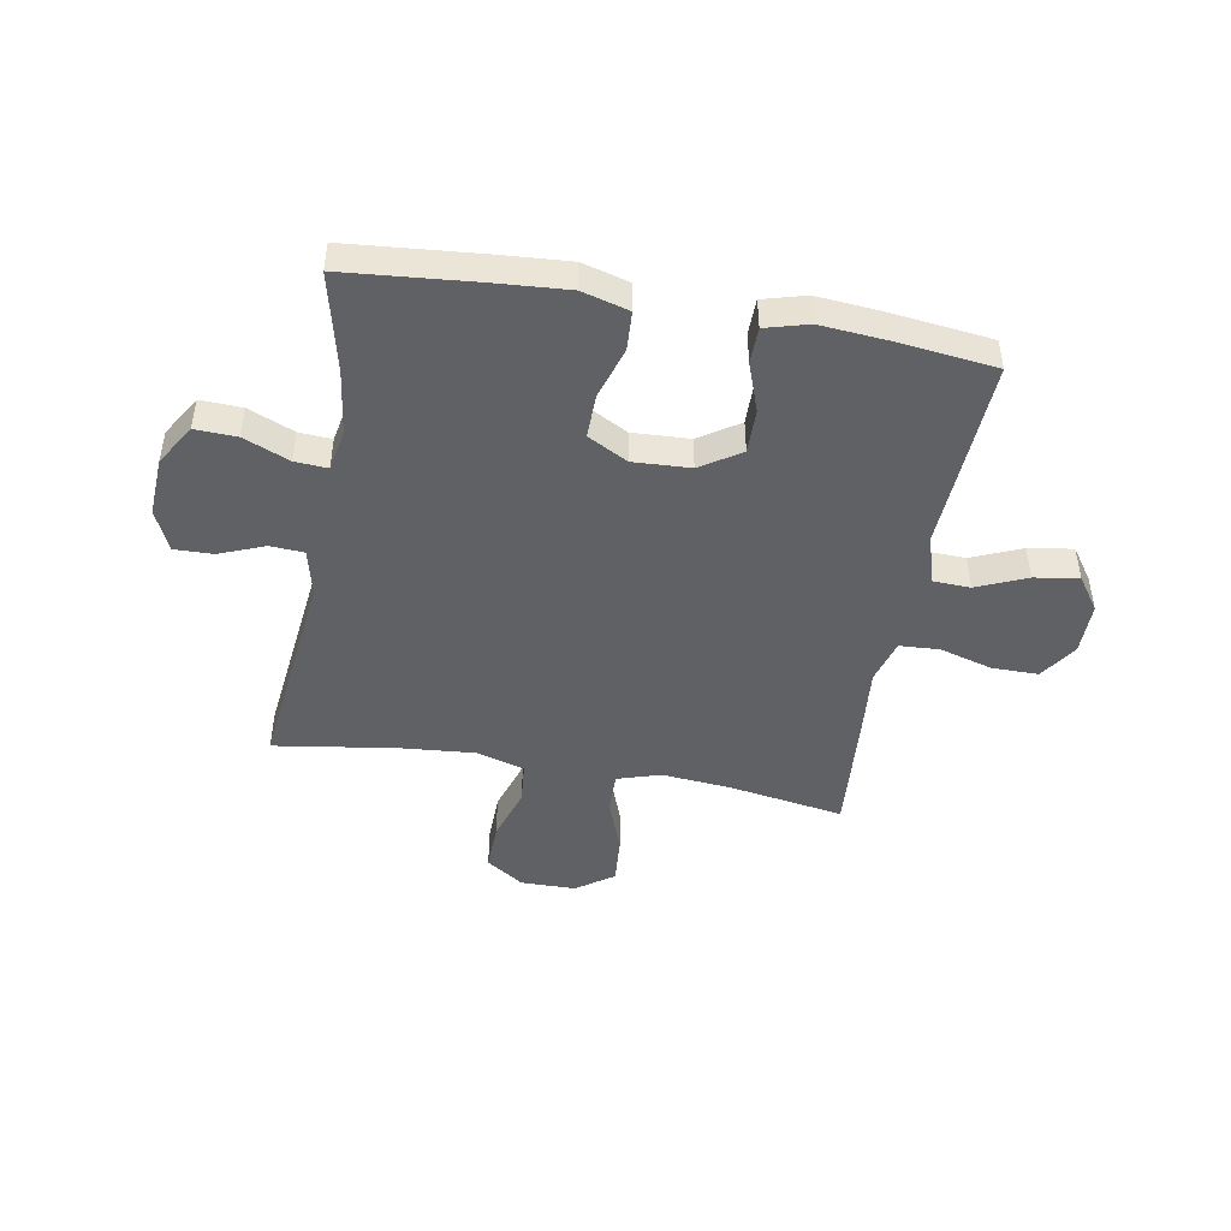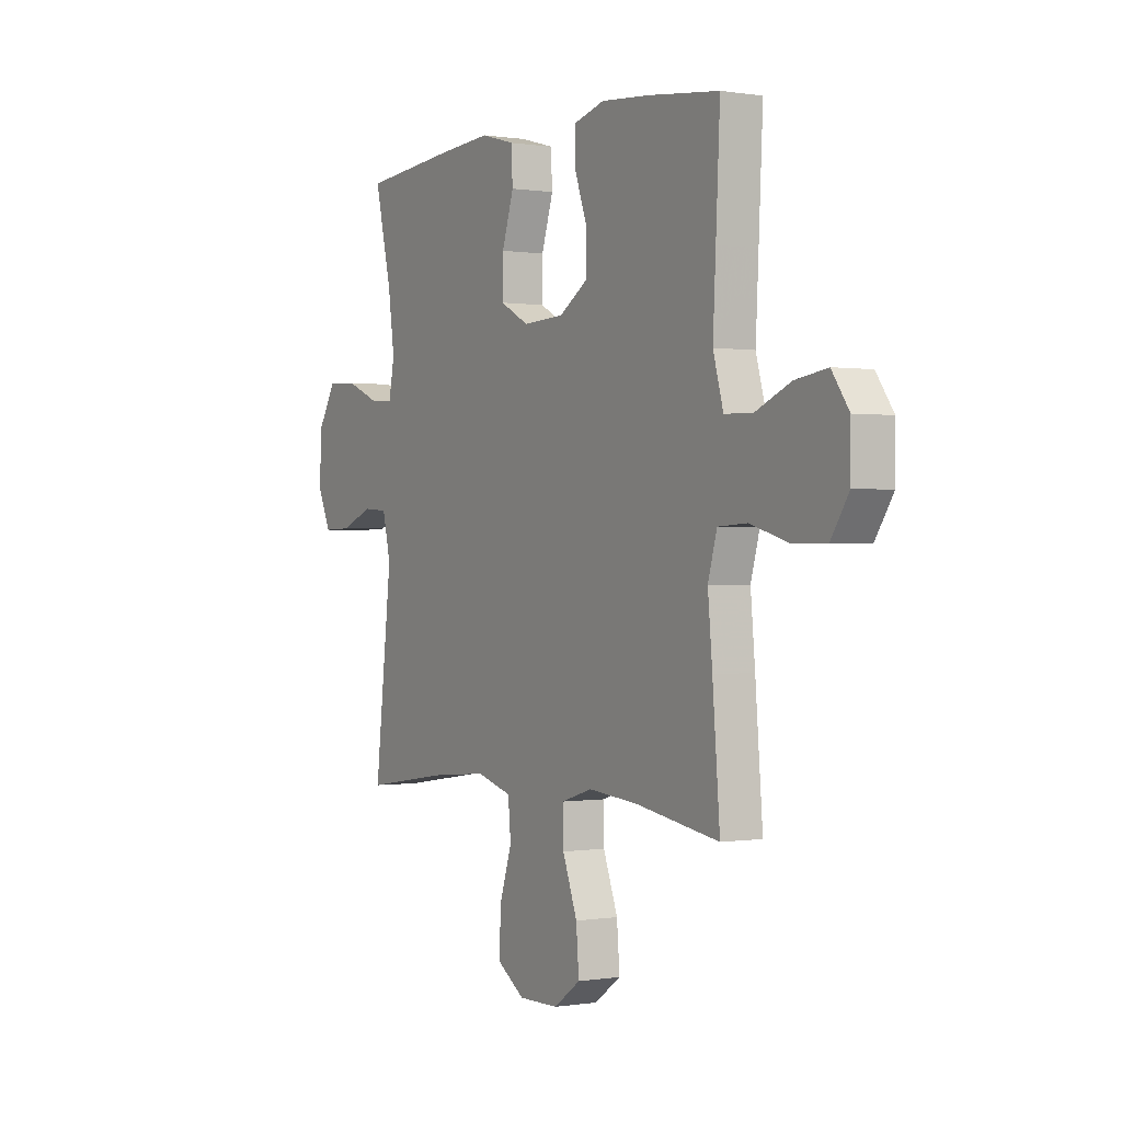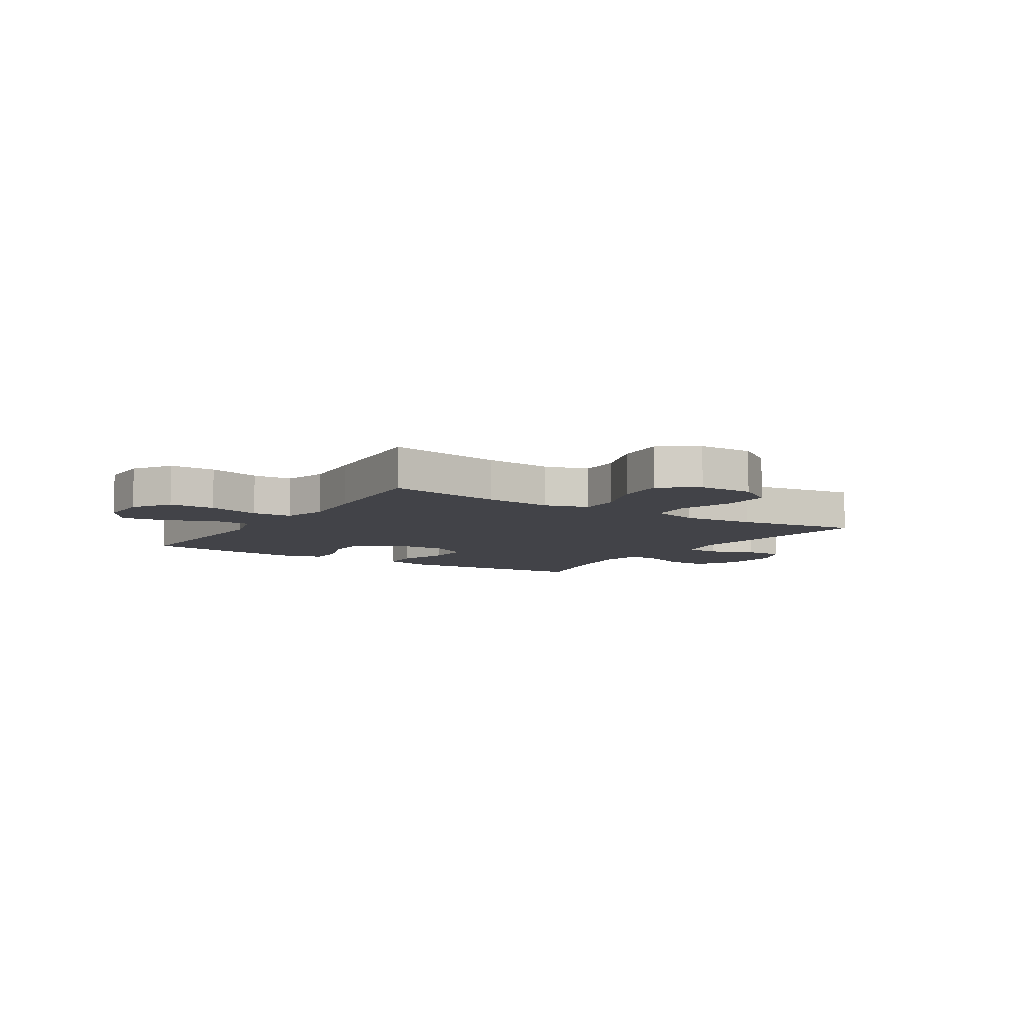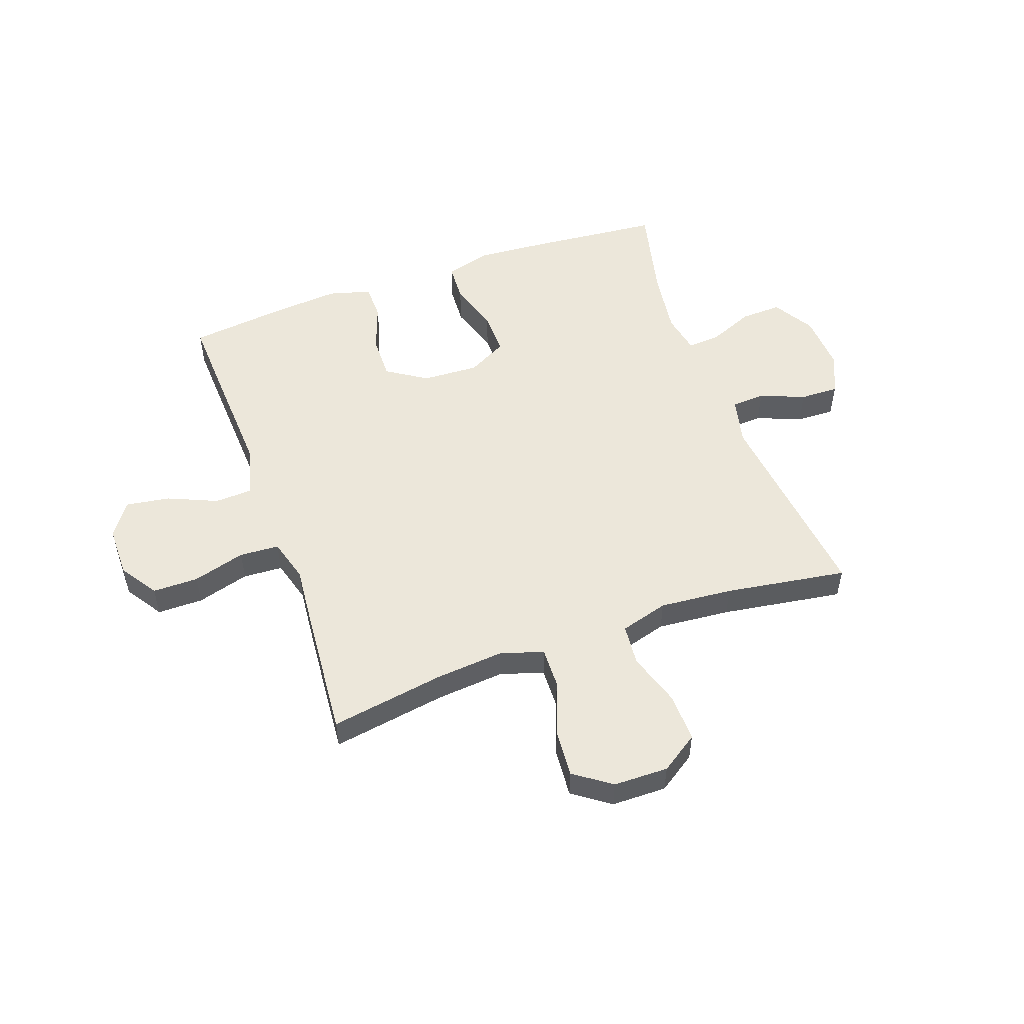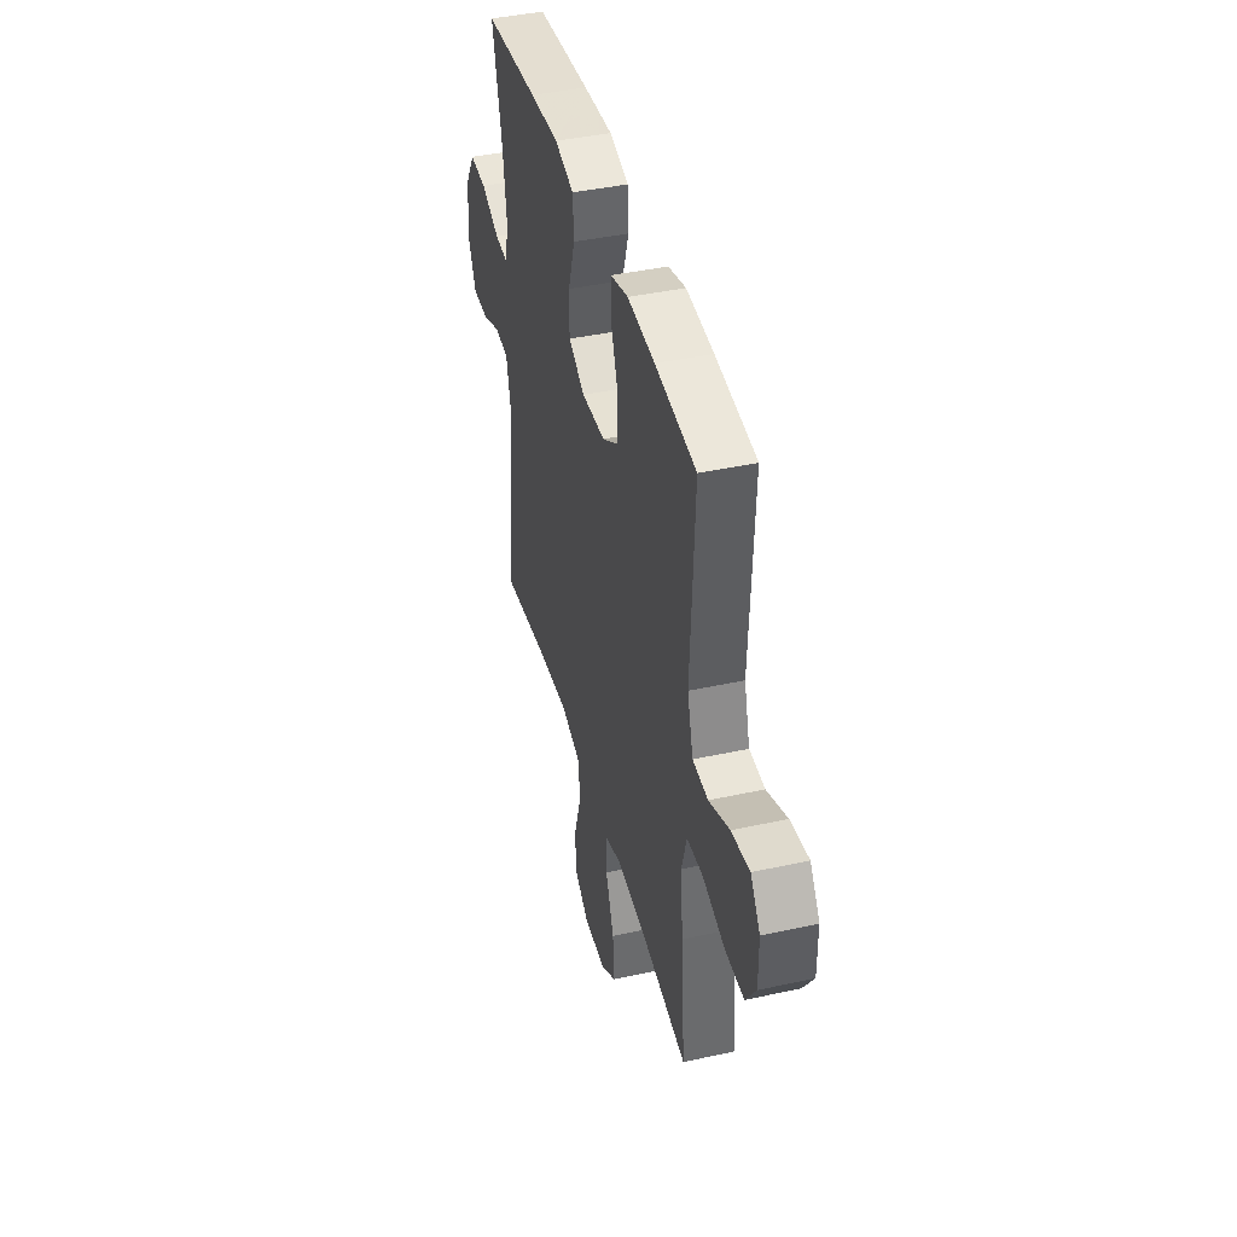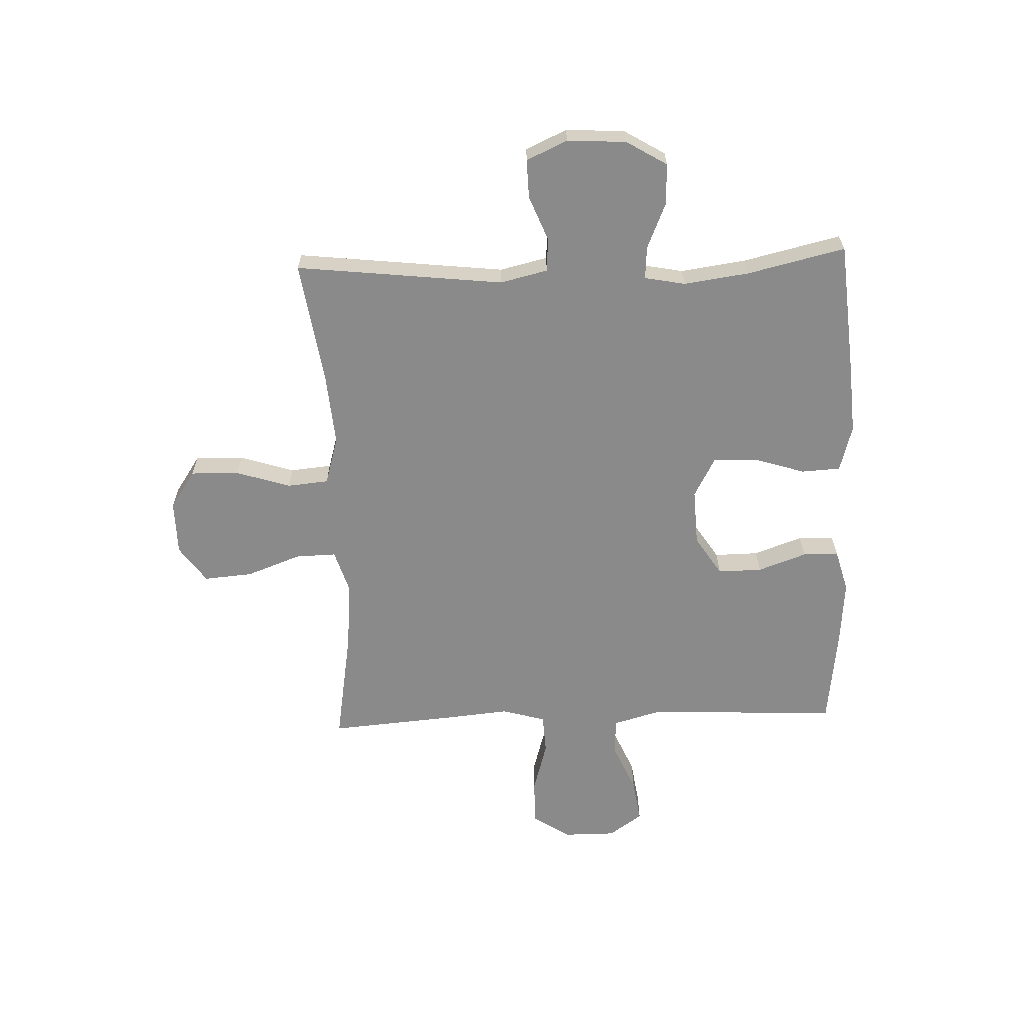
<metadata>
{"format":"obj","ext":"obj","renderer":"f3d","projection":"perspective","resolution":1024,"background":"white","views":[{"elev":-46.2,"azim":-10.1,"up":"+Y"},{"elev":0.1,"azim":58.9,"up":"+Z"},{"elev":-7.6,"azim":147.3,"up":"+Y"},{"elev":52.2,"azim":160.4,"up":"+Y"},{"elev":41.9,"azim":75.2,"up":"+Z"},{"elev":-63.4,"azim":-87.9,"up":"+Y"}]}
</metadata>
<code>
v 0.5 0.07 -0.5
v 0.294 0.07 -0.466
v 0.172 0.07 -0.455
v 0.095 0.07 -0.479
v 0.097 0.07 -0.552
v 0.133 0.07 -0.649
v 0.14 0.07 -0.736
v 0.074 0.07 -0.783
v -0.024 0.07 -0.784
v -0.091 0.07 -0.739
v -0.089 0.07 -0.652
v -0.058 0.07 -0.555
v -0.065 0.07 -0.481
v -0.151 0.07 -0.456
v -0.282 0.07 -0.467
v -0.5 0.07 -0.5
v -0.458 0.07 -0.129
v -0.478 0.07 -0.044
v -0.538 0.07 -0.04
v -0.618 0.07 -0.072
v -0.687 0.07 -0.074
v -0.72 0.07 -0.001
v -0.714 0.07 0.104
v -0.67 0.07 0.177
v -0.596 0.07 0.174
v -0.515 0.07 0.14
v -0.457 0.07 0.136
v -0.443 0.07 0.209
v -0.459 0.07 0.325
v -0.5 0.07 0.5
v -0.265 0.07 0.521
v -0.139 0.07 0.53
v -0.056 0.07 0.507
v -0.052 0.07 0.437
v -0.081 0.07 0.346
v -0.082 0.07 0.267
v -0.011 0.07 0.229
v 0.09 0.07 0.234
v 0.161 0.07 0.28
v 0.16 0.07 0.359
v 0.129 0.07 0.446
v 0.13 0.07 0.51
v 0.206 0.07 0.531
v 0.324 0.07 0.521
v 0.5 0.07 0.5
v 0.49 0.07 0.296
v 0.483 0.07 0.159
v 0.508 0.07 0.07
v 0.575 0.07 0.067
v 0.663 0.07 0.105
v 0.742 0.07 0.117
v 0.784 0.07 0.057
v 0.784 0.07 -0.036
v 0.74 0.07 -0.103
v 0.658 0.07 -0.103
v 0.564 0.07 -0.076
v 0.493 0.07 -0.08
v 0.471 0.07 -0.158
v 0.482 0.07 -0.277
v 0.5 0 -0.5
v 0.294 0 -0.466
v 0.172 0 -0.455
v 0.095 0 -0.479
v 0.097 0 -0.552
v 0.133 0 -0.649
v 0.14 0 -0.736
v 0.074 0 -0.783
v -0.024 0 -0.784
v -0.091 0 -0.739
v -0.089 0 -0.652
v -0.058 0 -0.555
v -0.065 0 -0.481
v -0.151 0 -0.456
v -0.282 0 -0.467
v -0.5 0 -0.5
v -0.458 0 -0.129
v -0.478 0 -0.044
v -0.538 0 -0.04
v -0.618 0 -0.072
v -0.687 0 -0.074
v -0.72 0 -0.001
v -0.714 0 0.104
v -0.67 0 0.177
v -0.596 0 0.174
v -0.515 0 0.14
v -0.457 0 0.136
v -0.443 0 0.209
v -0.459 0 0.325
v -0.5 0 0.5
v -0.265 0 0.521
v -0.139 0 0.53
v -0.056 0 0.507
v -0.052 0 0.437
v -0.081 0 0.346
v -0.082 0 0.267
v -0.011 0 0.229
v 0.09 0 0.234
v 0.161 0 0.28
v 0.16 0 0.359
v 0.129 0 0.446
v 0.13 0 0.51
v 0.206 0 0.531
v 0.324 0 0.521
v 0.5 0 0.5
v 0.49 0 0.296
v 0.483 0 0.159
v 0.508 0 0.07
v 0.575 0 0.067
v 0.663 0 0.105
v 0.742 0 0.117
v 0.784 0 0.057
v 0.784 0 -0.036
v 0.74 0 -0.103
v 0.658 0 -0.103
v 0.564 0 -0.076
v 0.493 0 -0.08
v 0.471 0 -0.158
v 0.482 0 -0.277
f 58 59 1 2
f 57 58 2 3
f 54 55 56
f 53 54 56
f 52 53 56
f 51 52 56
f 50 51 56
f 49 50 56
f 48 49 56 57
f 57 3 4
f 48 57 4
f 47 48 4
f 45 46 47
f 44 45 47
f 43 44 47
f 42 43 47
f 41 42 47
f 40 41 47
f 39 40 47
f 38 39 47 4
f 33 34 35
f 32 33 35
f 31 32 35
f 30 31 35
f 29 30 35
f 28 29 35 36
f 27 28 36 37
f 24 25 26
f 23 24 26
f 22 23 26
f 21 22 26
f 20 21 26
f 19 20 26
f 18 19 26 27
f 37 38 4
f 27 37 4
f 18 27 4
f 17 18 4
f 10 11 12
f 9 10 12
f 8 9 12
f 7 8 12
f 6 7 12
f 5 6 12
f 5 12 13
f 4 5 13
f 17 4 13 14
f 15 16 17
f 14 15 17
f 61 60 118 117
f 62 61 117 116
f 115 114 113
f 115 113 112
f 115 112 111
f 115 111 110
f 115 110 109
f 115 109 108
f 116 115 108 107
f 63 62 116
f 63 116 107
f 63 107 106
f 106 105 104
f 106 104 103
f 106 103 102
f 106 102 101
f 106 101 100
f 106 100 99
f 106 99 98
f 63 106 98 97
f 94 93 92
f 94 92 91
f 94 91 90
f 94 90 89
f 94 89 88
f 95 94 88 87
f 96 95 87 86
f 85 84 83
f 85 83 82
f 85 82 81
f 85 81 80
f 85 80 79
f 85 79 78
f 86 85 78 77
f 63 97 96
f 63 96 86
f 63 86 77
f 63 77 76
f 71 70 69
f 71 69 68
f 71 68 67
f 71 67 66
f 71 66 65
f 71 65 64
f 72 71 64
f 72 64 63
f 73 72 63 76
f 76 75 74
f 76 74 73
f 1 60 61 2
f 2 61 62 3
f 3 62 63 4
f 4 63 64 5
f 5 64 65 6
f 6 65 66 7
f 7 66 67 8
f 8 67 68 9
f 9 68 69 10
f 10 69 70 11
f 11 70 71 12
f 12 71 72 13
f 13 72 73 14
f 14 73 74 15
f 15 74 75 16
f 16 75 76 17
f 17 76 77 18
f 18 77 78 19
f 19 78 79 20
f 20 79 80 21
f 21 80 81 22
f 22 81 82 23
f 23 82 83 24
f 24 83 84 25
f 25 84 85 26
f 26 85 86 27
f 27 86 87 28
f 28 87 88 29
f 29 88 89 30
f 30 89 90 31
f 31 90 91 32
f 32 91 92 33
f 33 92 93 34
f 34 93 94 35
f 35 94 95 36
f 36 95 96 37
f 37 96 97 38
f 38 97 98 39
f 39 98 99 40
f 40 99 100 41
f 41 100 101 42
f 42 101 102 43
f 43 102 103 44
f 44 103 104 45
f 45 104 105 46
f 46 105 106 47
f 47 106 107 48
f 48 107 108 49
f 49 108 109 50
f 50 109 110 51
f 51 110 111 52
f 52 111 112 53
f 53 112 113 54
f 54 113 114 55
f 55 114 115 56
f 56 115 116 57
f 57 116 117 58
f 58 117 118 59
f 59 118 60 1

</code>
